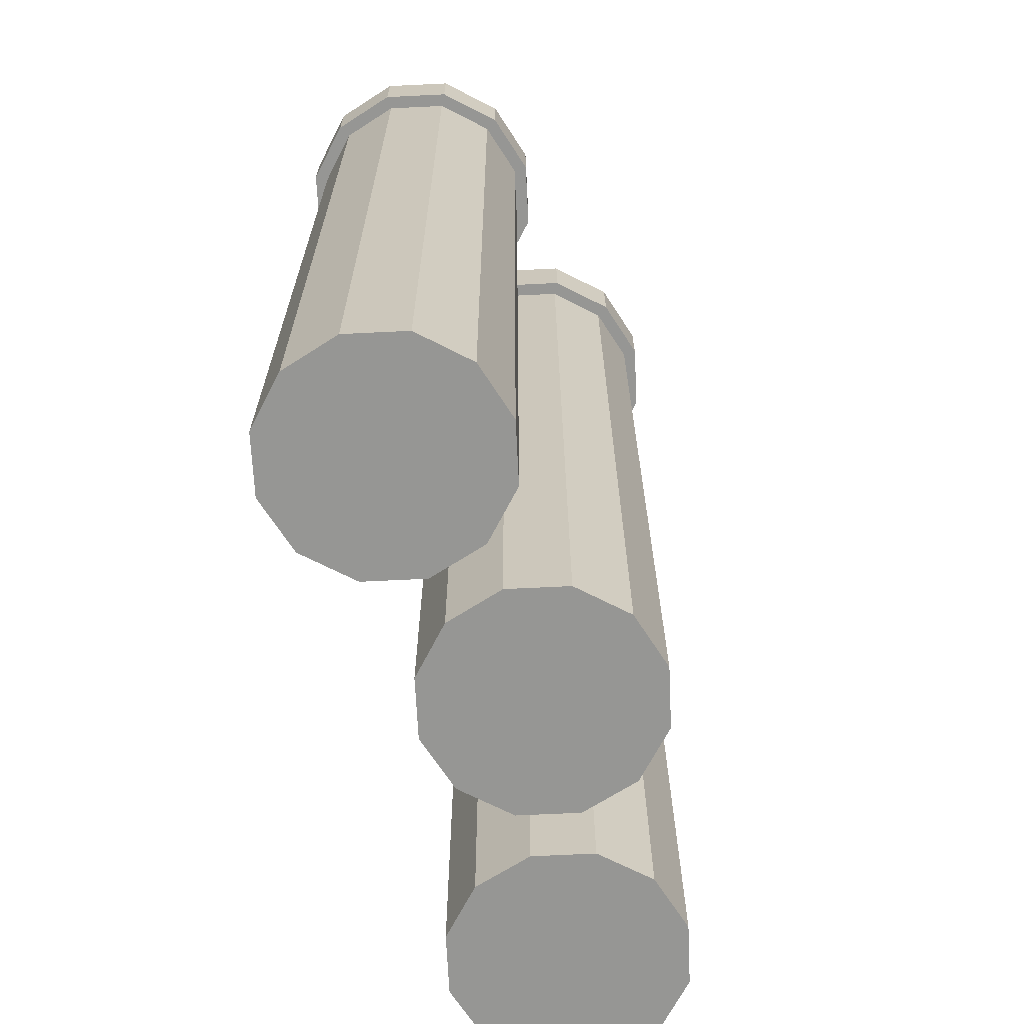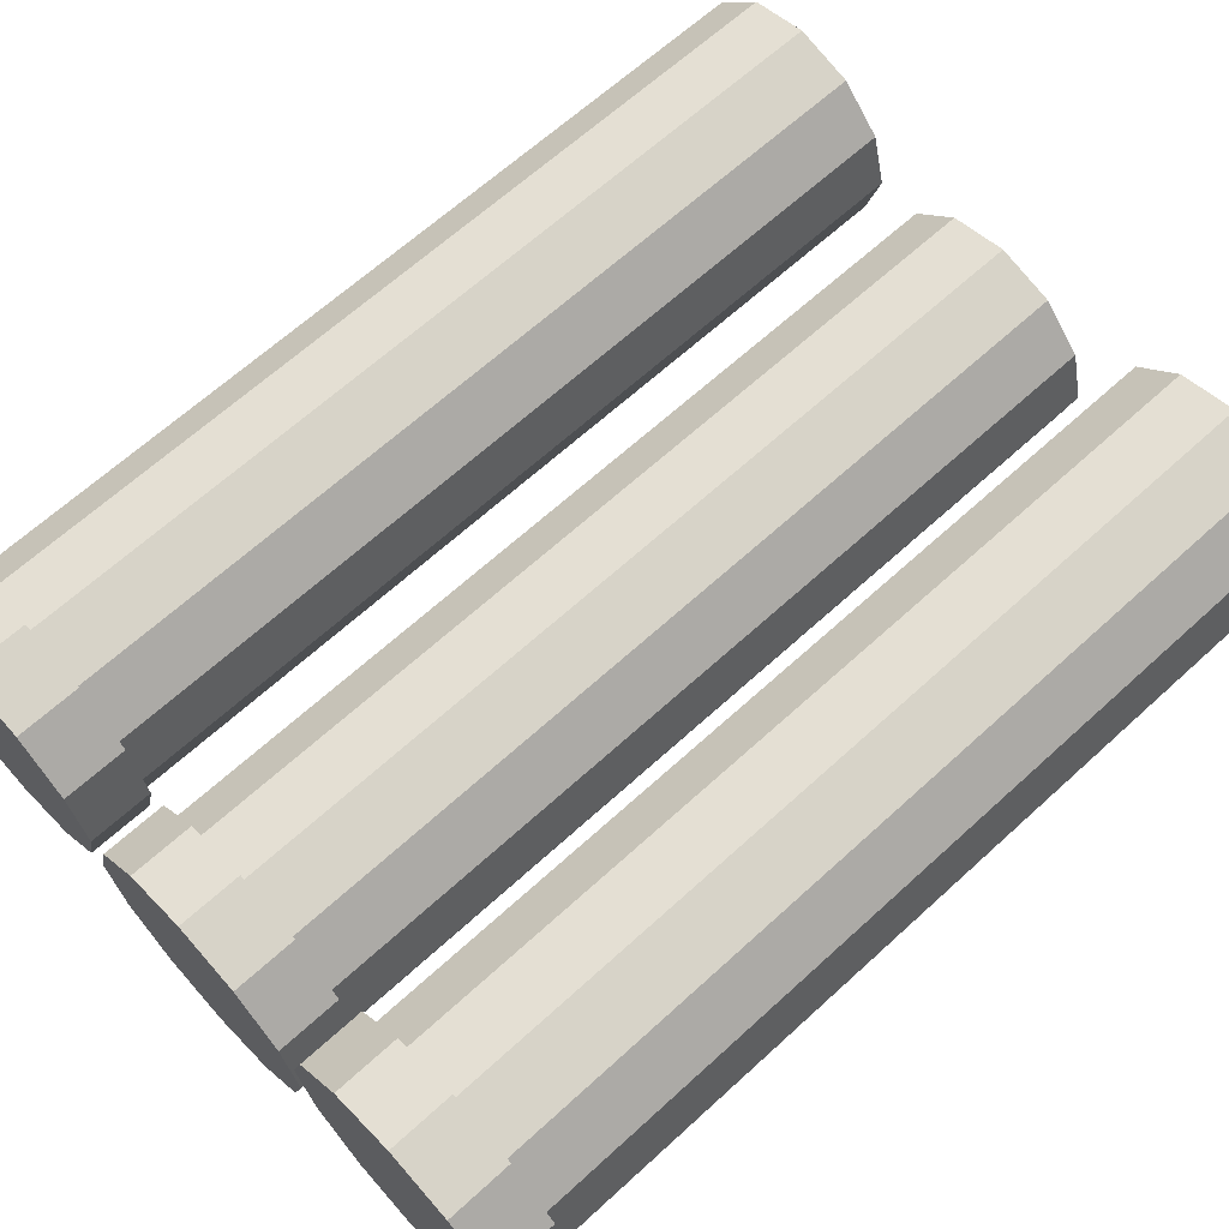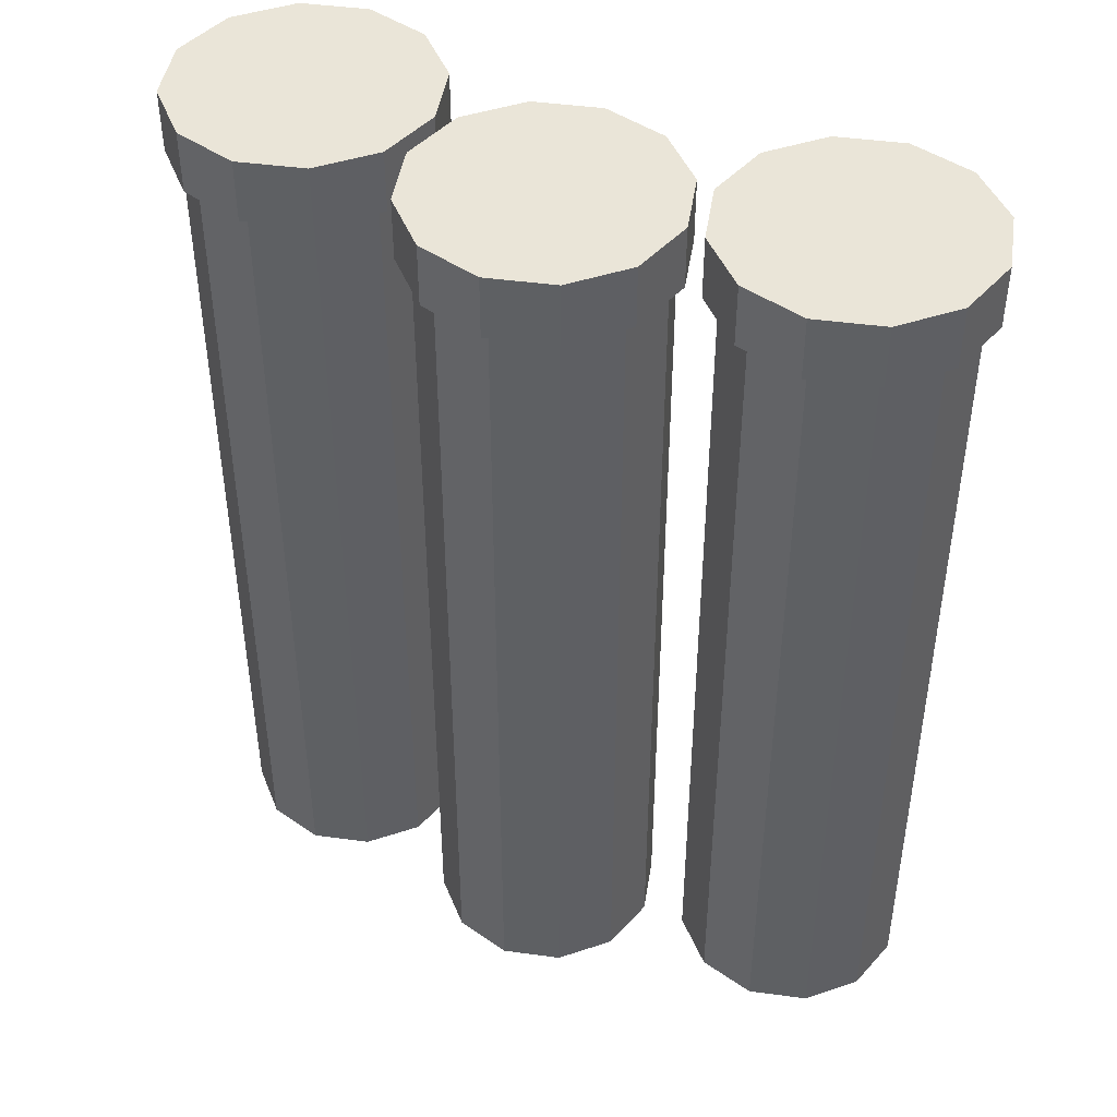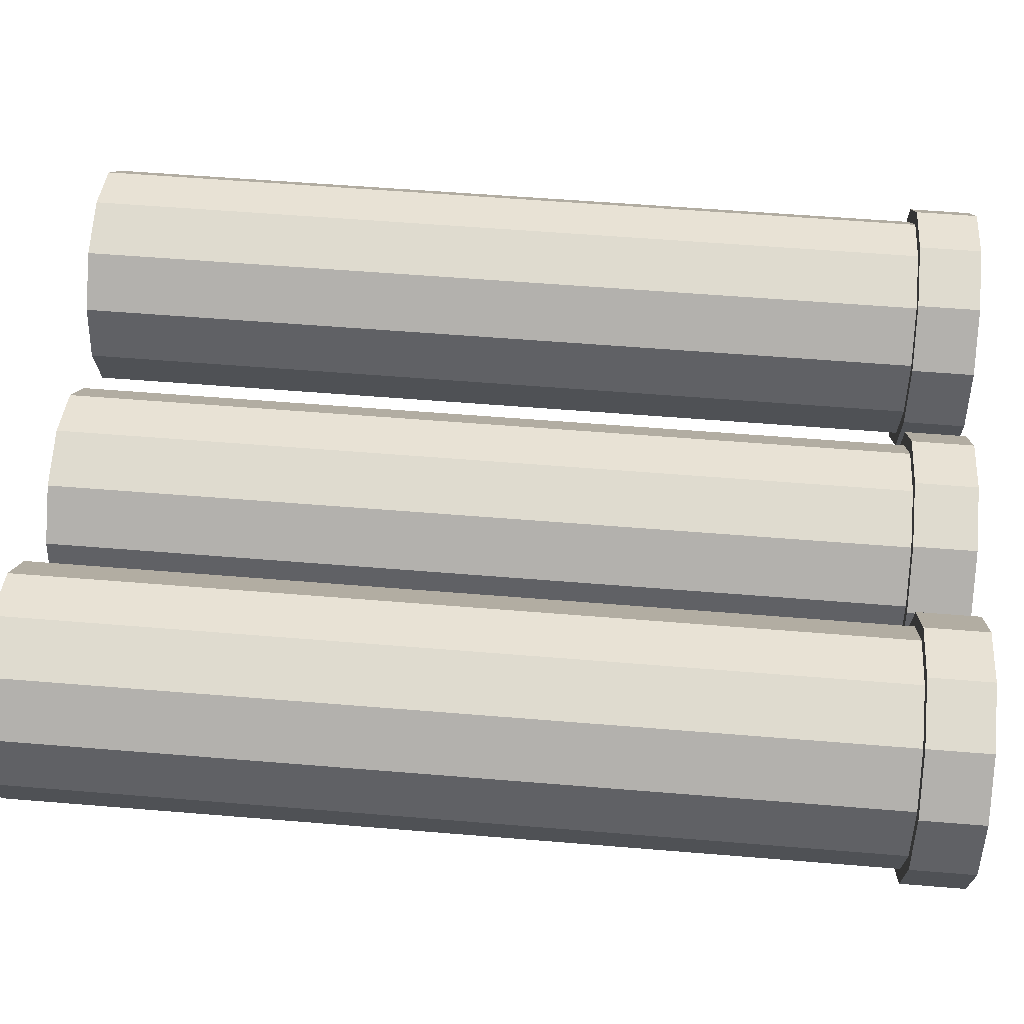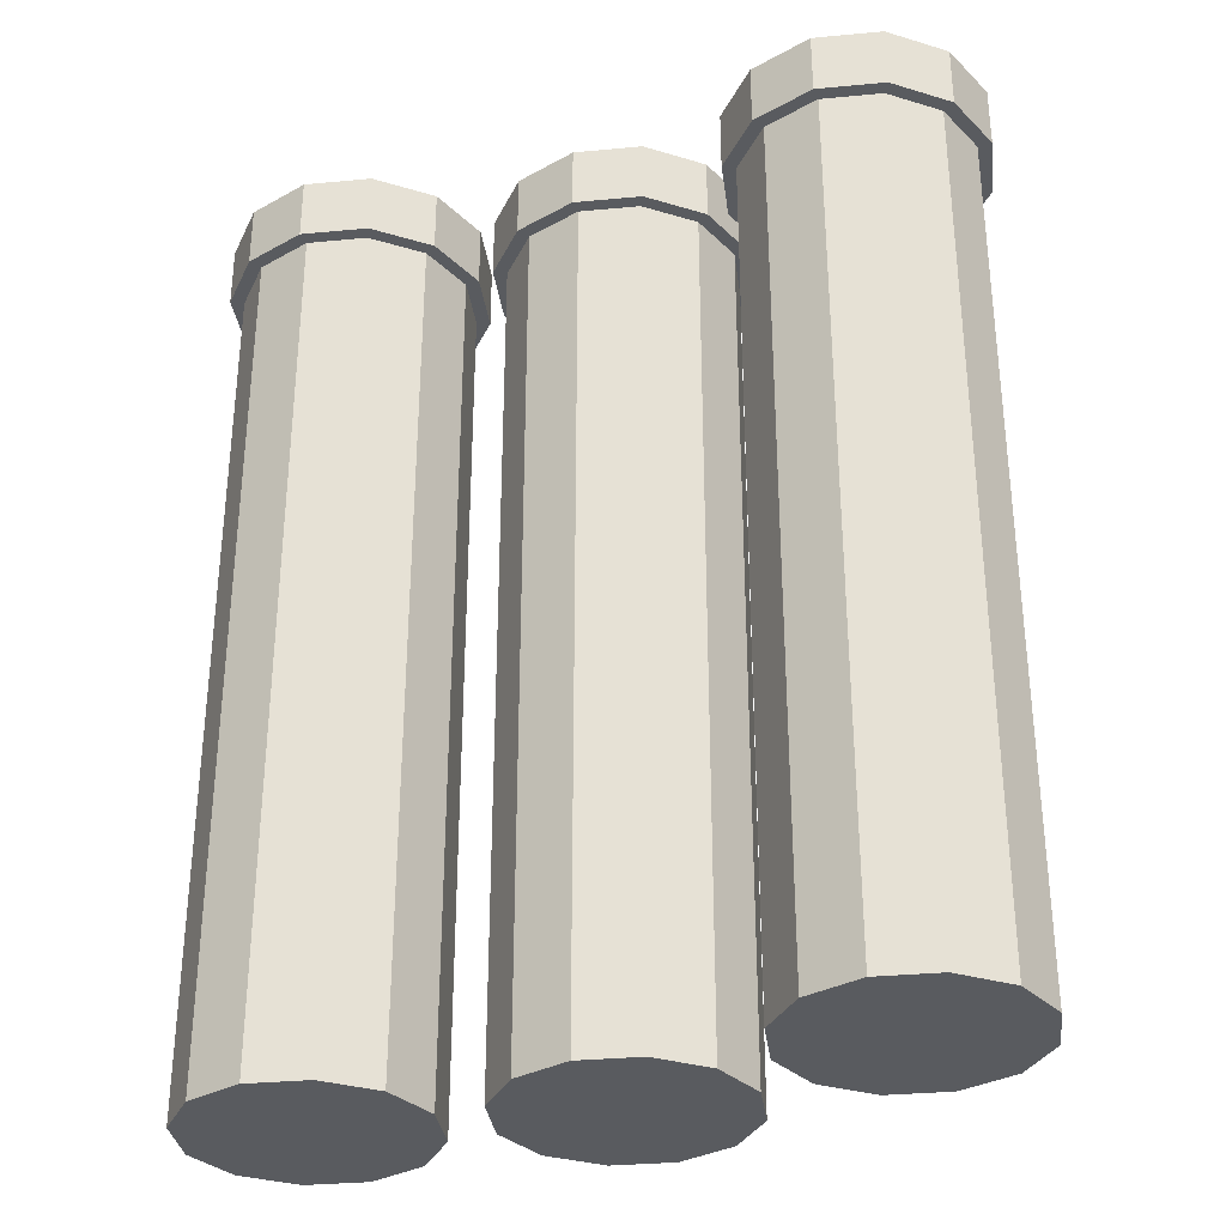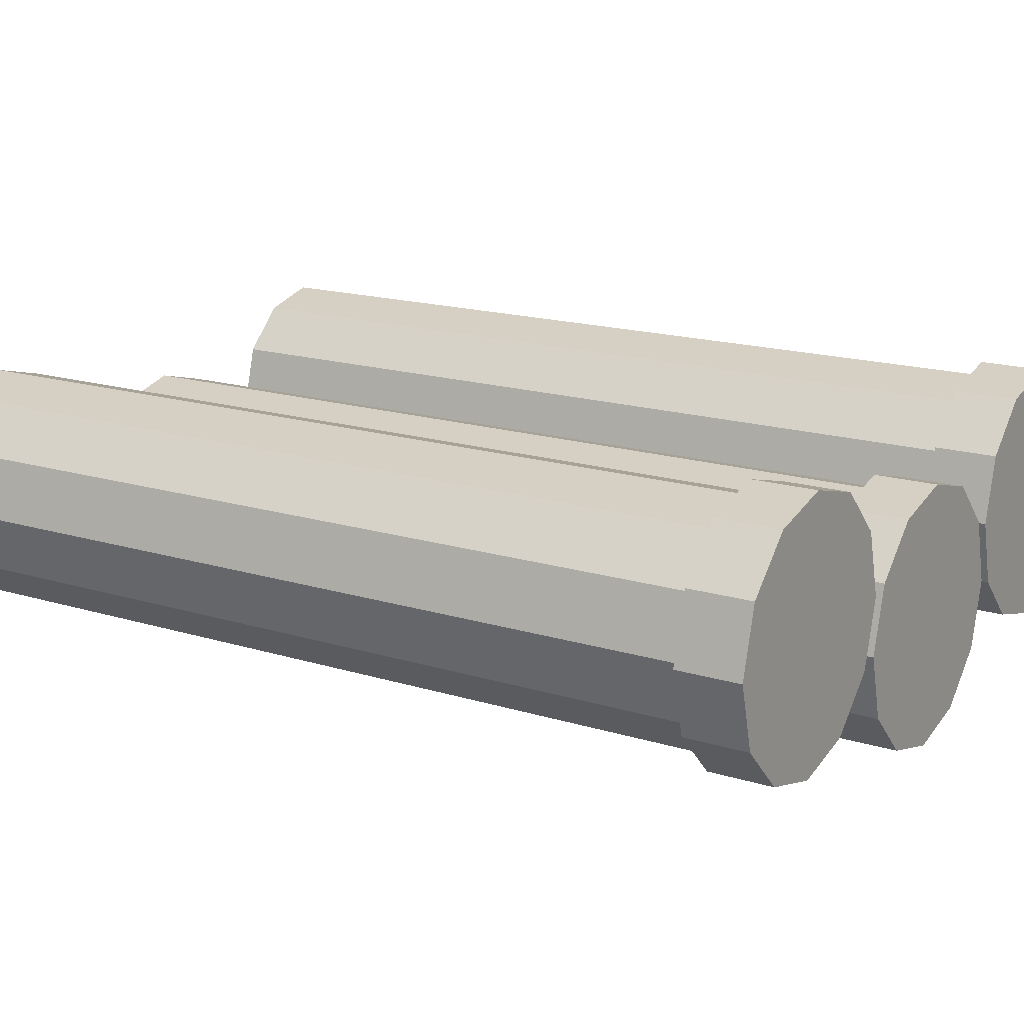
<metadata>
{"format":"obj","ext":"obj","renderer":"f3d","projection":"perspective","resolution":1024,"background":"white","views":[{"elev":-67.7,"azim":107.8,"up":"+Y"},{"elev":65.8,"azim":-132.5,"up":"+Z"},{"elev":44.9,"azim":-156.1,"up":"+Y"},{"elev":55.1,"azim":95.0,"up":"+Z"},{"elev":-32.7,"azim":22.4,"up":"+Y"},{"elev":16.6,"azim":122.4,"up":"+Z"}]}
</metadata>
<code>
o Tubes_Cube.001
v -0.2 0.5073 4.046
v -0.2 3.507 4.046
v -0.3464 0.5073 3.9
v -0.3464 3.507 3.9
v -0.4 0.5073 3.7
v -0.4 3.507 3.7
v -0.3464 0.5073 3.5
v -0.3464 3.507 3.5
v -0.2 0.5073 3.354
v -0.2 3.507 3.354
v -0.2242 3.507 4.088
v -0.3883 3.507 3.924
v -0.4484 3.507 3.7
v -0.3883 3.507 3.476
v -0.2242 3.507 3.312
v -0.2242 3.725 4.088
v -0.3883 3.725 3.924
v -0.4484 3.725 3.7
v -0.3883 3.725 3.476
v -0.2242 3.725 3.312
v -0.9 0.5073 4.3
v -0.9 3.507 4.3
v -1.1 0.5073 4.246
v -1.1 3.507 4.246
v -1.246 0.5073 4.1
v -1.246 3.507 4.1
v -1.3 0.5073 3.9
v -1.3 3.507 3.9
v -1.246 0.5073 3.7
v -1.246 3.507 3.7
v -1.1 0.5073 3.554
v -1.1 3.507 3.554
v -0.9 0.5073 3.5
v -0.9 3.507 3.5
v -0.7 0.5073 3.554
v -0.7 3.507 3.554
v -0.5536 0.5073 3.7
v -0.5536 3.507 3.7
v -0.5 0.5073 3.9
v -0.5 3.507 3.9
v -0.5536 0.5073 4.1
v -0.5536 3.507 4.1
v -0.7 0.5073 4.246
v -0.7 3.507 4.246
v -1.124 3.507 4.288
v -0.9 3.507 4.348
v -1.288 3.507 4.124
v -1.348 3.507 3.9
v -1.288 3.507 3.676
v -1.124 3.507 3.512
v -0.9 3.507 3.452
v -0.6758 3.507 3.512
v -0.5117 3.507 3.676
v -0.4516 3.507 3.9
v -0.5117 3.507 4.124
v -0.6758 3.507 4.288
v -1.124 3.725 4.288
v -0.9 3.725 4.348
v -1.288 3.725 4.124
v -1.348 3.725 3.9
v -1.288 3.725 3.676
v -1.124 3.725 3.512
v -0.9 3.725 3.452
v -0.6758 3.725 3.512
v -0.5117 3.725 3.676
v -0.4516 3.725 3.9
v -0.5117 3.725 4.124
v -0.6758 3.725 4.288
v 0 0.5073 4.1
v 0 3.507 4.1
v 0.2 0.5073 4.046
v 0.2 3.507 4.046
v 0.3464 0.5073 3.9
v 0.3464 3.507 3.9
v 0.4 0.5073 3.7
v 0.4 3.507 3.7
v 0.3464 0.5073 3.5
v 0.3464 3.507 3.5
v 0.2 0.5073 3.354
v 0.2 3.507 3.354
v 0 0.5073 3.3
v 0 3.507 3.3
v 0.2242 3.507 4.088
v 0 3.507 4.148
v 0.3883 3.507 3.924
v 0.4484 3.507 3.7
v 0.3883 3.507 3.476
v 0.2242 3.507 3.312
v 0 3.507 3.252
v 0.2242 3.725 4.088
v 0 3.725 4.148
v 0.3883 3.725 3.924
v 0.4484 3.725 3.7
v 0.3883 3.725 3.476
v 0.2242 3.725 3.312
v 0 3.725 3.252
v 0.9 0.5073 4.3
v 0.9 3.507 4.3
v 1.1 0.5073 4.246
v 1.1 3.507 4.246
v 1.246 0.5073 4.1
v 1.246 3.507 4.1
v 1.3 0.5073 3.9
v 1.3 3.507 3.9
v 1.246 0.5073 3.7
v 1.246 3.507 3.7
v 1.1 0.5073 3.554
v 1.1 3.507 3.554
v 0.9 0.5073 3.5
v 0.9 3.507 3.5
v 0.7 0.5073 3.554
v 0.7 3.507 3.554
v 0.5536 0.5073 3.7
v 0.5536 3.507 3.7
v 0.5 0.5073 3.9
v 0.5 3.507 3.9
v 0.5536 0.5073 4.1
v 0.5536 3.507 4.1
v 0.7 0.5073 4.246
v 0.7 3.507 4.246
v 1.124 3.507 4.288
v 0.9 3.507 4.348
v 1.288 3.507 4.124
v 1.348 3.507 3.9
v 1.288 3.507 3.676
v 1.124 3.507 3.512
v 0.9 3.507 3.452
v 0.6758 3.507 3.512
v 0.5117 3.507 3.676
v 0.4516 3.507 3.9
v 0.5117 3.507 4.124
v 0.6758 3.507 4.288
v 1.124 3.725 4.288
v 0.9 3.725 4.348
v 1.288 3.725 4.124
v 1.348 3.725 3.9
v 1.288 3.725 3.676
v 1.124 3.725 3.512
v 0.9 3.725 3.452
v 0.6758 3.725 3.512
v 0.5117 3.725 3.676
v 0.4516 3.725 3.9
v 0.5117 3.725 4.124
v 0.6758 3.725 4.288
f 69 70 2 1
f 1 2 4 3
f 3 4 6 5
f 5 6 8 7
f 7 8 10 9
f 9 10 82 81
f 10 8 14 15
f 69 1 3 5 7 9 81
f 89 15 20 96
f 8 6 13 14
f 2 70 84 11
f 6 4 12 13
f 4 2 11 12
f 82 10 15 89
f 13 12 17 18
f 14 13 18 19
f 11 84 91 16
f 15 14 19 20
f 12 11 16 17
f 21 22 24 23
f 23 24 26 25
f 25 26 28 27
f 27 28 30 29
f 29 30 32 31
f 31 32 34 33
f 33 34 36 35
f 35 36 38 37
f 37 38 40 39
f 39 40 42 41
f 32 30 49 50
f 41 42 44 43
f 43 44 22 21
f 21 23 25 27 29 31 33 35 37 39 41 43
f 51 50 62 63
f 30 28 48 49
f 22 44 56 46
f 24 22 46 45
f 28 26 47 48
f 44 42 55 56
f 26 24 45 47
f 42 40 54 55
f 40 38 53 54
f 38 36 52 53
f 36 34 51 52
f 34 32 50 51
f 57 58 68 67 66 65 64 63 62 61 60 59
f 48 47 59 60
f 55 54 66 67
f 52 51 63 64
f 49 48 60 61
f 56 55 67 68
f 45 46 58 57
f 53 52 64 65
f 50 49 61 62
f 46 56 68 58
f 47 45 57 59
f 54 53 65 66
f 16 91 96 20 19 18 17
f 69 71 72 70
f 71 73 74 72
f 73 75 76 74
f 75 77 78 76
f 77 79 80 78
f 79 81 82 80
f 80 88 87 78
f 69 81 79 77 75 73 71
f 89 96 95 88
f 78 87 86 76
f 72 83 84 70
f 76 86 85 74
f 74 85 83 72
f 82 89 88 80
f 86 93 92 85
f 87 94 93 86
f 83 90 91 84
f 88 95 94 87
f 85 92 90 83
f 97 99 100 98
f 99 101 102 100
f 101 103 104 102
f 103 105 106 104
f 105 107 108 106
f 107 109 110 108
f 109 111 112 110
f 111 113 114 112
f 113 115 116 114
f 115 117 118 116
f 108 126 125 106
f 117 119 120 118
f 119 97 98 120
f 97 119 117 115 113 111 109 107 105 103 101 99
f 127 139 138 126
f 106 125 124 104
f 98 122 132 120
f 100 121 122 98
f 104 124 123 102
f 120 132 131 118
f 102 123 121 100
f 118 131 130 116
f 116 130 129 114
f 114 129 128 112
f 112 128 127 110
f 110 127 126 108
f 133 135 136 137 138 139 140 141 142 143 144 134
f 124 136 135 123
f 131 143 142 130
f 128 140 139 127
f 125 137 136 124
f 132 144 143 131
f 121 133 134 122
f 129 141 140 128
f 126 138 137 125
f 122 134 144 132
f 123 135 133 121
f 130 142 141 129
f 90 92 93 94 95 96 91

</code>
